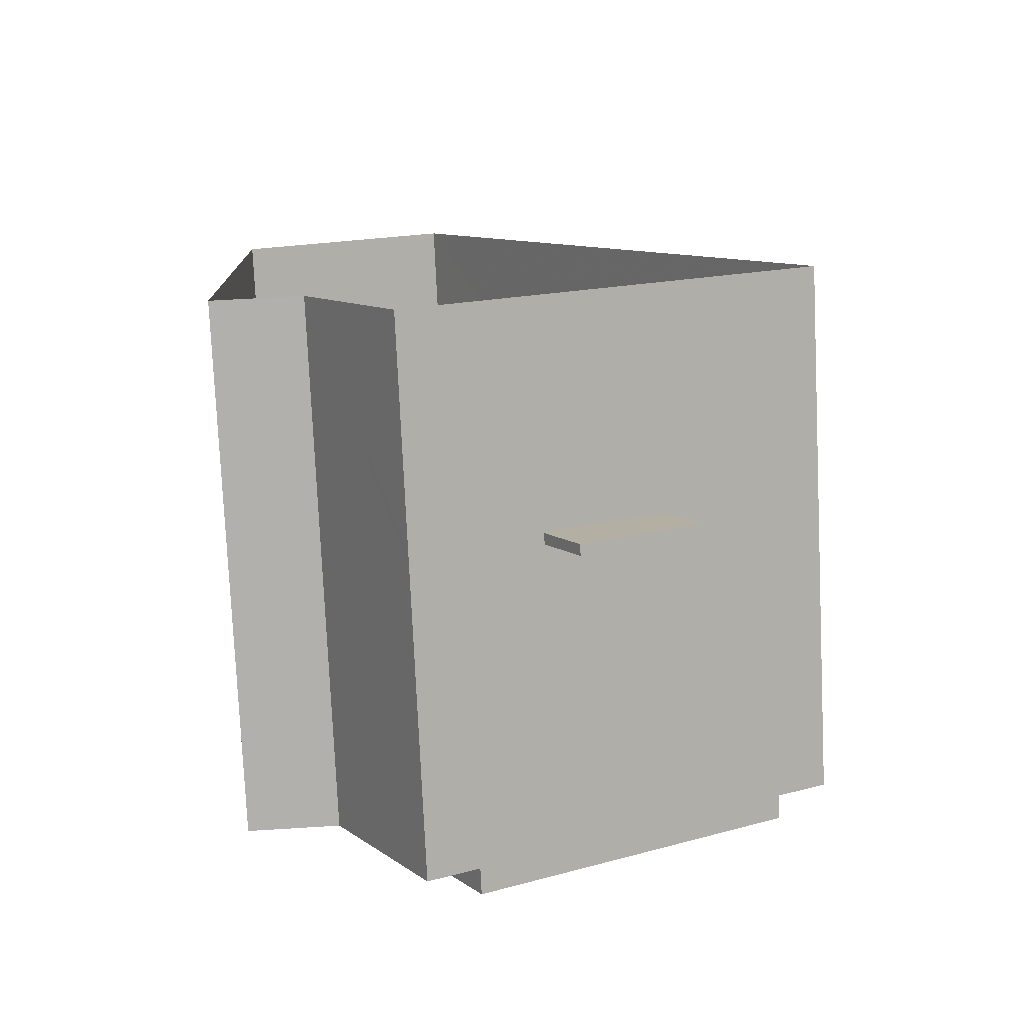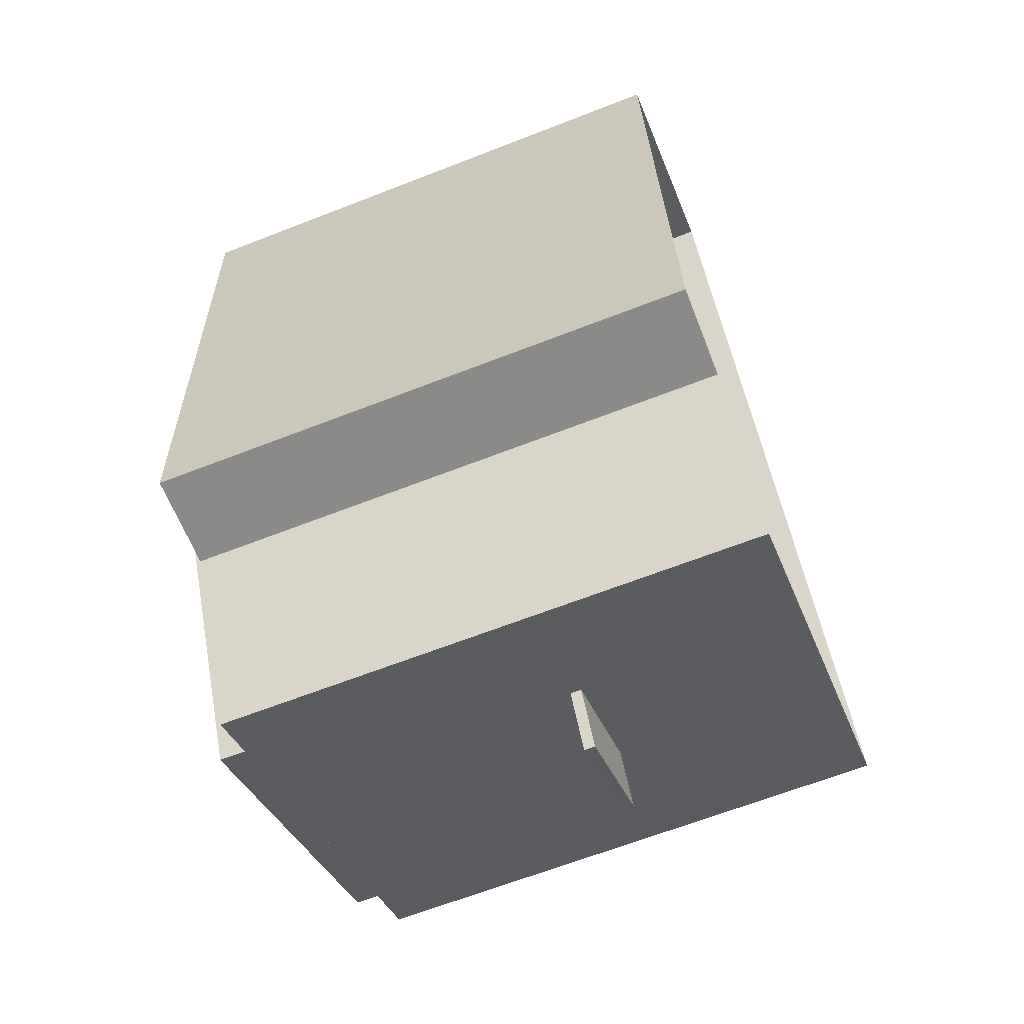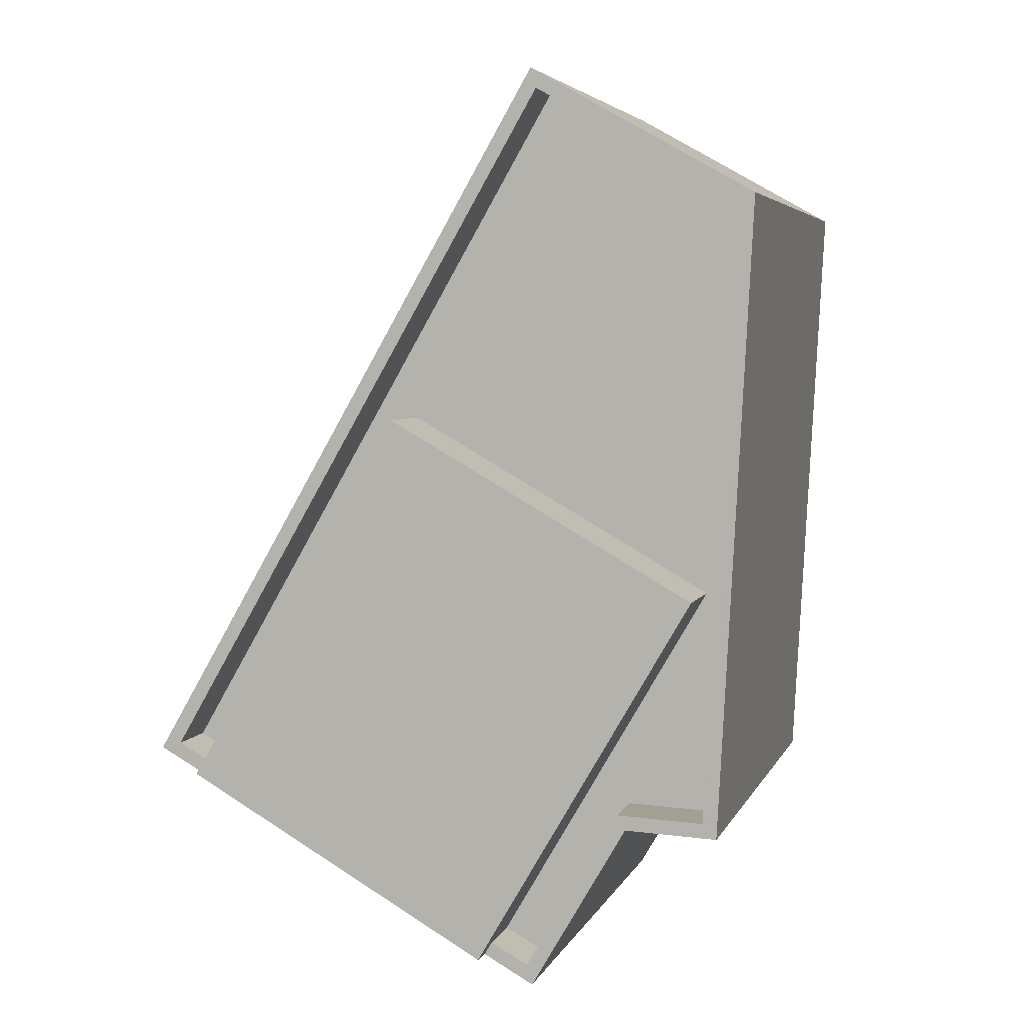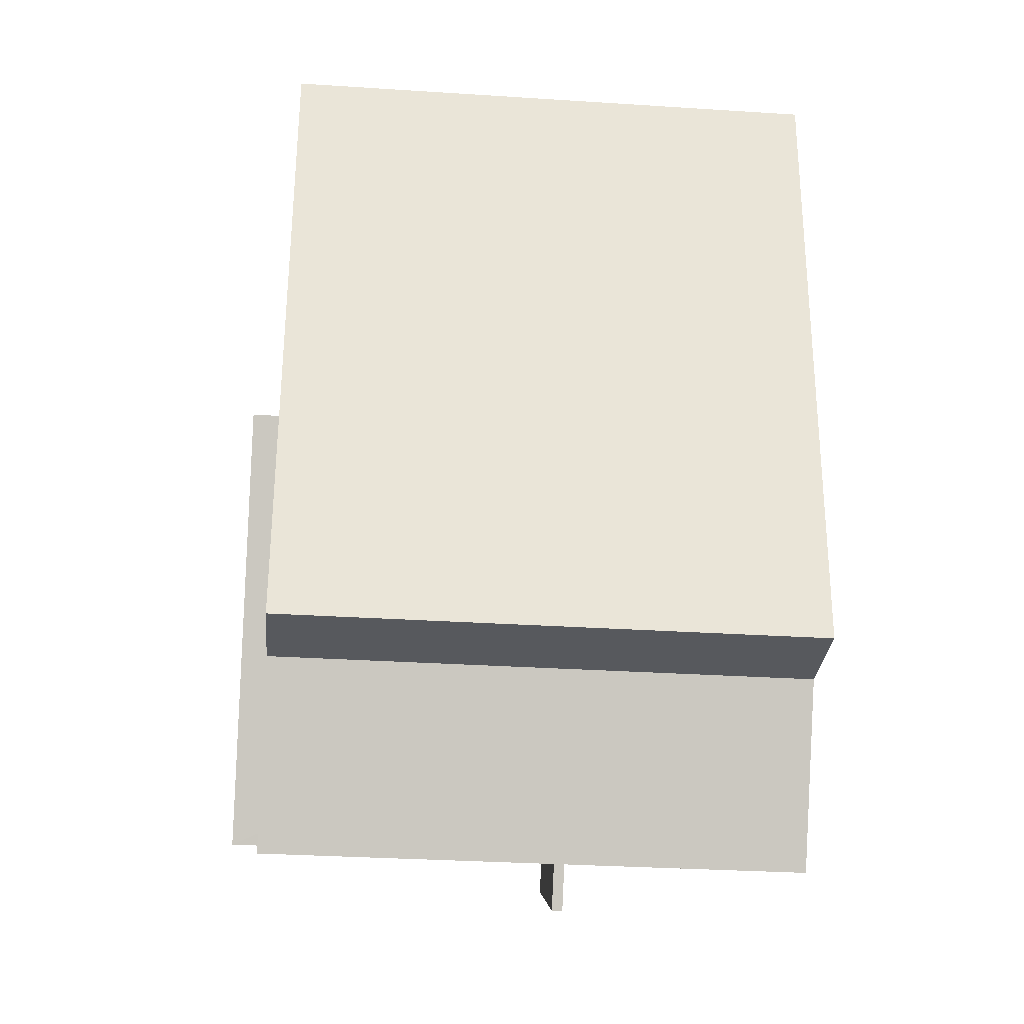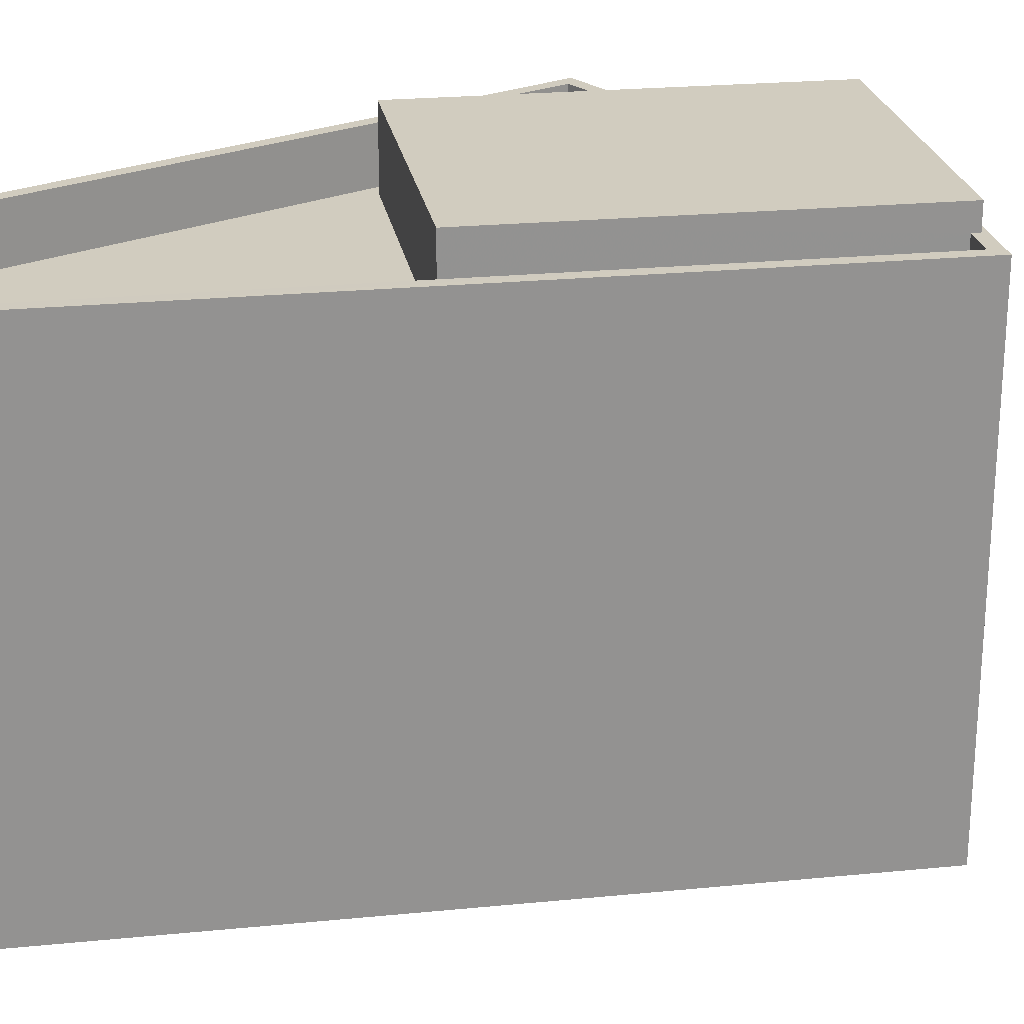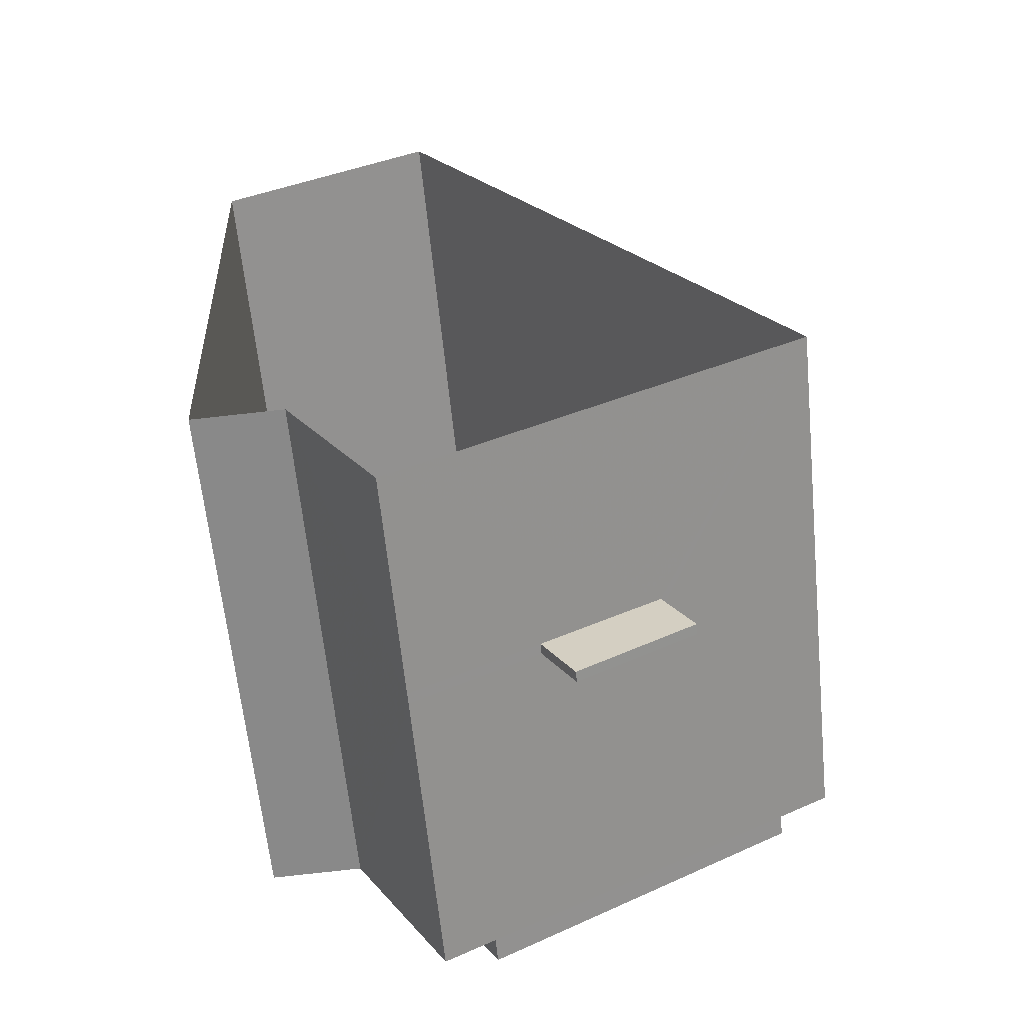
<metadata>
{"format":"obj","ext":"obj","renderer":"f3d","projection":"perspective","resolution":1024,"background":"white","views":[{"elev":-78.4,"azim":-177.3,"up":"+Y"},{"elev":-65.5,"azim":111.4,"up":"+Y"},{"elev":4.6,"azim":15.4,"up":"+Y"},{"elev":-31.9,"azim":84.8,"up":"+Y"},{"elev":24.0,"azim":-129.3,"up":"+Z"},{"elev":-62.6,"azim":-174.3,"up":"+Y"}]}
</metadata>
<code>
v 1.224e+04 -1.514e+04 18.16
v 1.224e+04 -1.515e+04 18.16
v 1.224e+04 -1.515e+04 18.16
v 1.224e+04 -1.514e+04 18.16
v 1.224e+04 -1.515e+04 18.16
v 1.224e+04 -1.516e+04 18.16
v 1.224e+04 -1.515e+04 21.22
v 1.224e+04 -1.515e+04 21.22
v 1.224e+04 -1.515e+04 21.22
v 1.224e+04 -1.515e+04 21.22
v 1.224e+04 -1.515e+04 21.37
v 1.224e+04 -1.515e+04 21.37
v 1.224e+04 -1.515e+04 21.37
v 1.224e+04 -1.515e+04 21.37
v 1.224e+04 -1.514e+04 25.51
v 1.224e+04 -1.514e+04 25.51
v 1.224e+04 -1.514e+04 25.51
v 1.224e+04 -1.515e+04 25.51
v 1.224e+04 -1.515e+04 25.51
v 1.224e+04 -1.515e+04 25.51
v 1.224e+04 -1.516e+04 25.51
v 1.224e+04 -1.515e+04 25.51
v 1.224e+04 -1.515e+04 25.51
v 1.224e+04 -1.514e+04 25.51
v 1.224e+04 -1.515e+04 25.51
v 1.224e+04 -1.515e+04 25.51
v 1.224e+04 -1.515e+04 25.51
v 1.224e+04 -1.515e+04 25.51
v 1.224e+04 -1.515e+04 24.71
v 1.224e+04 -1.515e+04 24.71
v 1.224e+04 -1.515e+04 24.71
v 1.224e+04 -1.515e+04 24.71
v 1.224e+04 -1.515e+04 24.71
v 1.224e+04 -1.514e+04 24.71
v 1.224e+04 -1.515e+04 24.71
v 1.224e+04 -1.514e+04 24.71
v 1.224e+04 -1.515e+04 24.71
v 1.224e+04 -1.515e+04 24.71
v 1.224e+04 -1.515e+04 25.51
v 1.224e+04 -1.515e+04 25.51
v 1.224e+04 -1.515e+04 25.88
v 1.224e+04 -1.515e+04 25.88
v 1.224e+04 -1.515e+04 25.88
v 1.224e+04 -1.515e+04 25.88
v 1.224e+04 -1.516e+04 21.22
v 1.224e+04 -1.516e+04 21.37
f 1 2 3
f 1 3 4
f 4 3 5
f 3 6 5
f 7 8 9
f 7 10 8
f 11 12 13
f 14 11 13
f 15 16 17
f 18 19 20
f 20 19 21
f 16 22 23
f 15 17 24
f 22 21 25
f 26 23 27
f 23 17 16
f 19 28 25
f 25 27 22
f 25 21 19
f 27 23 22
f 29 30 31
f 32 33 30
f 32 34 33
f 35 34 36
f 37 35 38
f 38 35 36
f 33 34 35
f 30 33 31
f 15 39 40
f 40 39 20
f 15 24 39
f 20 39 18
f 41 42 43
f 44 41 43
f 13 12 9
f 8 13 9
f 7 9 12
f 11 7 12
f 14 13 8
f 10 14 8
f 6 7 5
f 5 11 22
f 11 21 22
f 6 45 10
f 46 21 14
f 14 21 11
f 7 11 5
f 6 10 7
f 6 3 45
f 45 3 46
f 46 20 21
f 46 3 20
f 22 4 5
f 22 16 4
f 15 1 4
f 16 15 4
f 40 2 1
f 15 40 1
f 40 3 2
f 40 20 3
f 14 45 46
f 14 10 45
f 39 32 30
f 18 39 30
f 19 30 29
f 19 18 30
f 26 38 23
f 26 37 38
f 28 19 29
f 31 28 29
f 23 38 36
f 17 23 36
f 24 36 34
f 24 17 36
f 39 34 32
f 39 24 34
f 35 43 42
f 33 35 42
f 31 33 28
f 25 28 41
f 41 28 42
f 28 33 42
f 27 41 44
f 27 25 41
f 35 26 43
f 43 26 44
f 35 37 26
f 44 26 27

</code>
